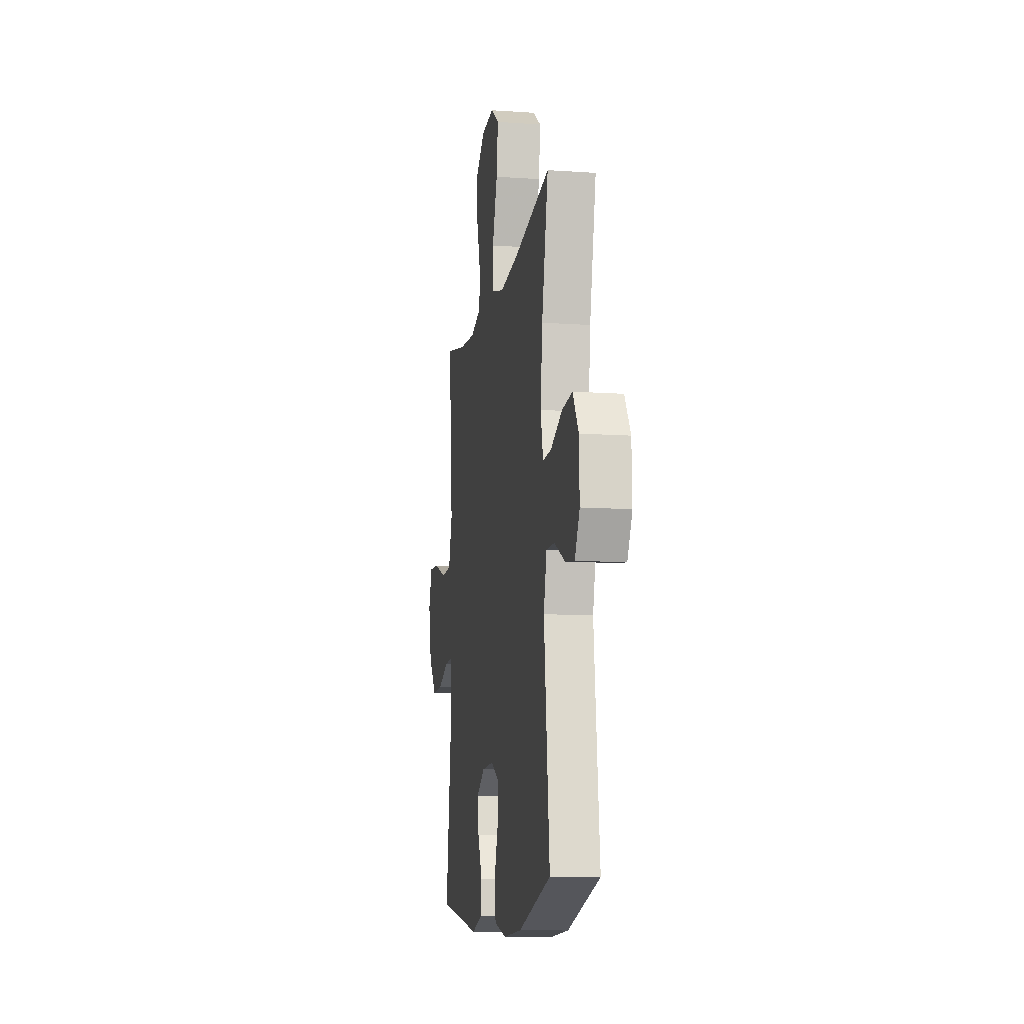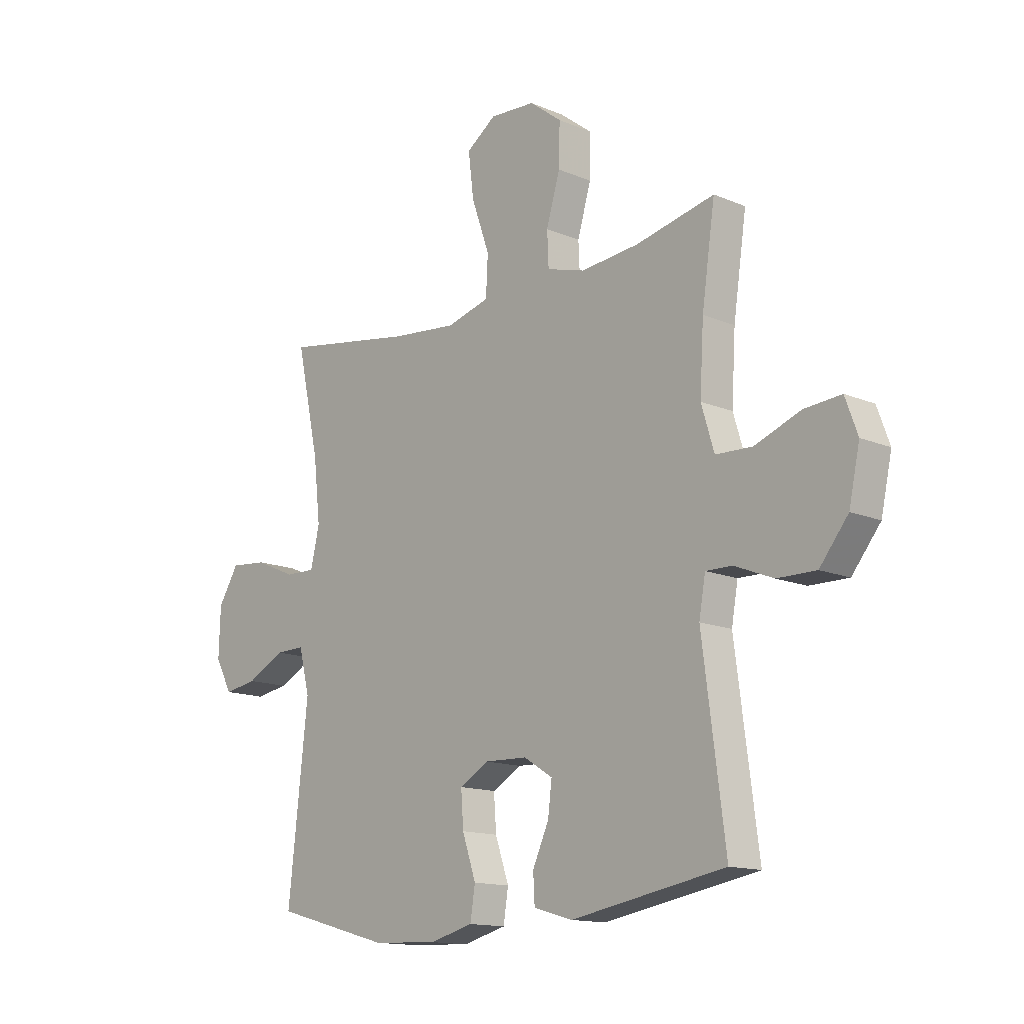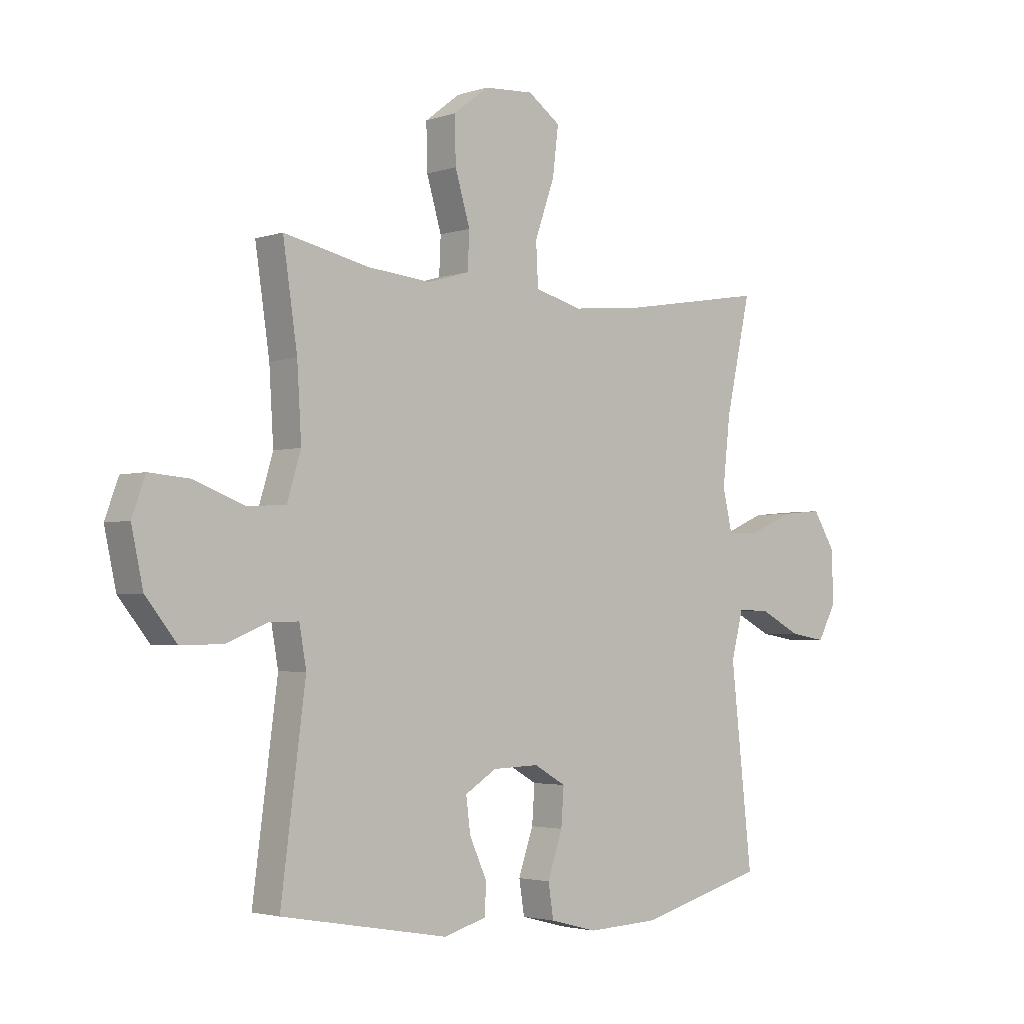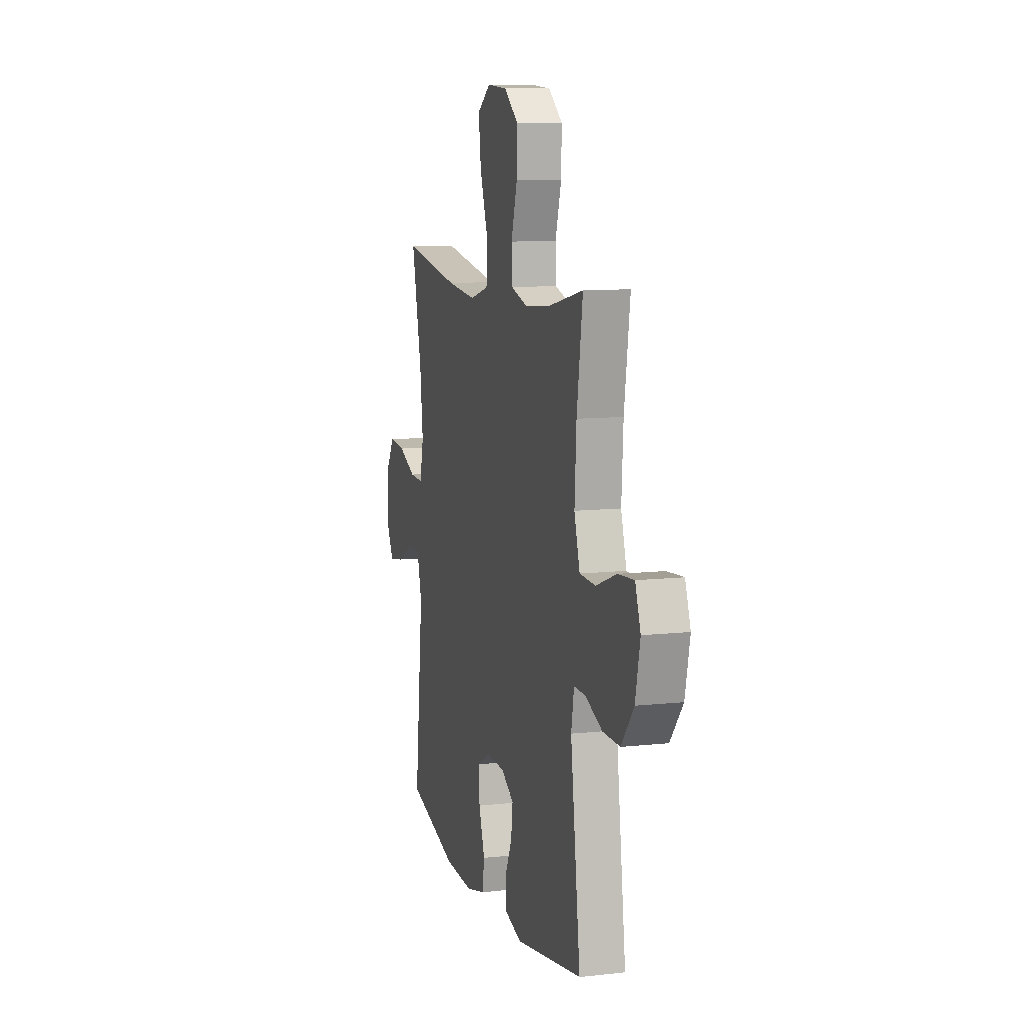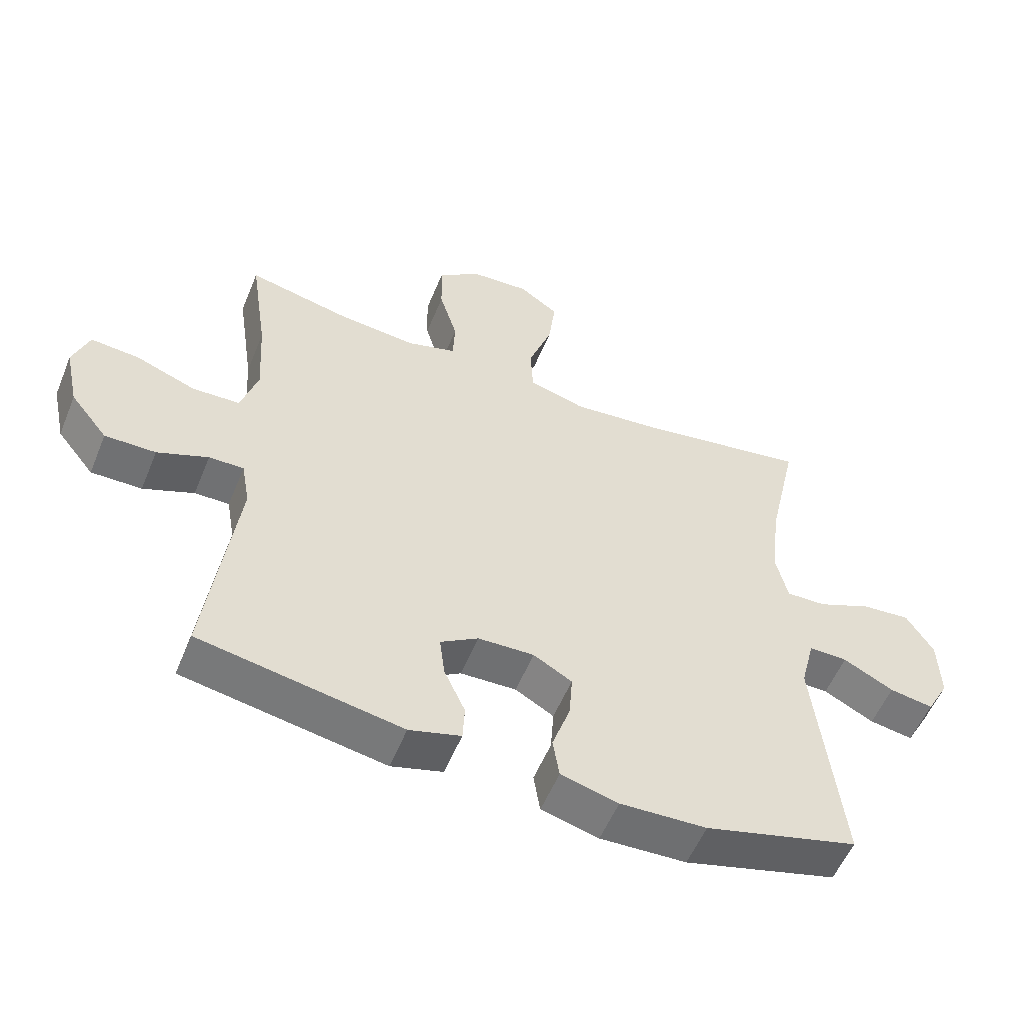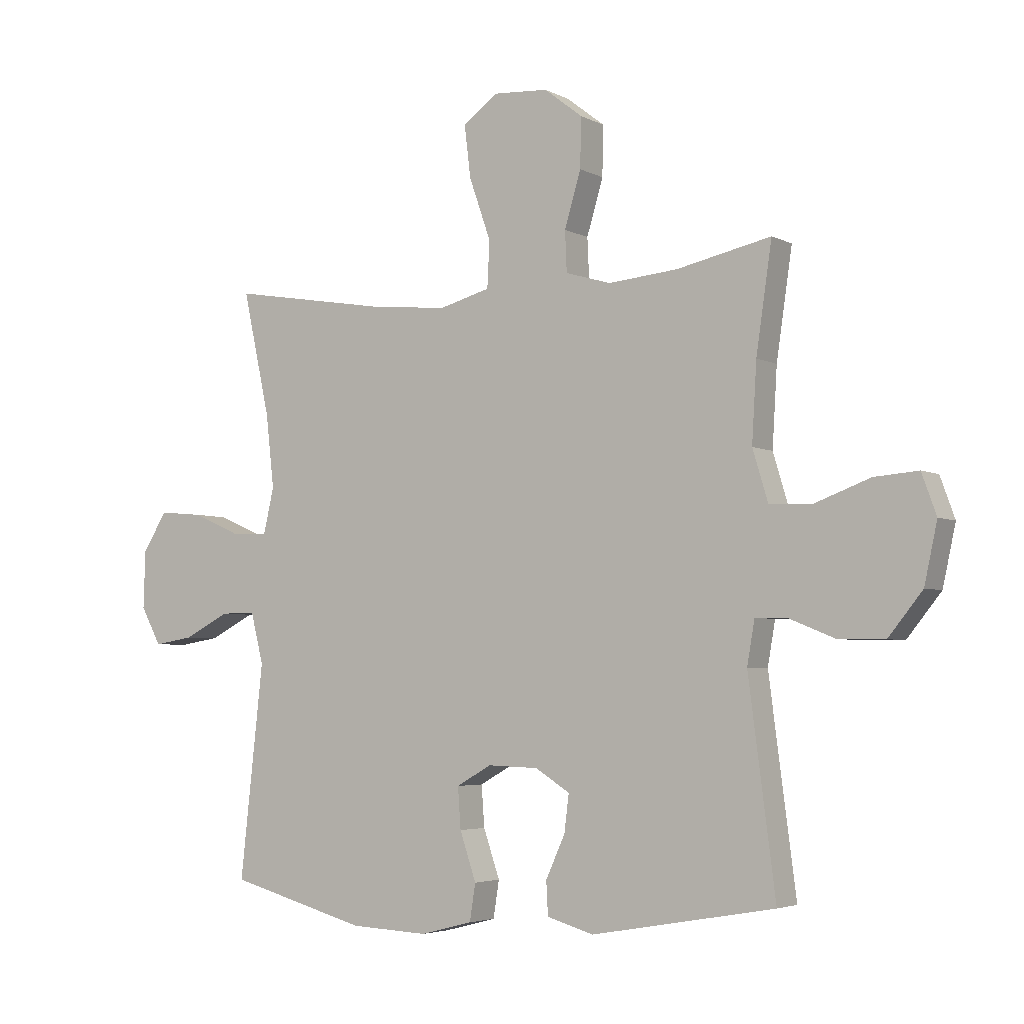
<metadata>
{"format":"obj","ext":"obj","renderer":"f3d","projection":"perspective","resolution":1024,"background":"white","views":[{"elev":-11.4,"azim":80.5,"up":"+Z"},{"elev":-14.2,"azim":-132.8,"up":"+Z"},{"elev":-2.9,"azim":-41.6,"up":"+Z"},{"elev":9.9,"azim":-105.9,"up":"+Z"},{"elev":-55.4,"azim":-22.2,"up":"+Z"},{"elev":-4.1,"azim":-147.9,"up":"+Z"}]}
</metadata>
<code>
v 0.5 0.07 -0.5
v 0.262 0.07 -0.565
v 0.128 0.07 -0.571
v 0.039 0.07 -0.548
v 0.029 0.07 -0.485
v 0.057 0.07 -0.403
v 0.062 0.07 -0.333
v 0.002 0.07 -0.299
v -0.085 0.07 -0.302
v -0.144 0.07 -0.339
v -0.136 0.07 -0.403
v -0.103 0.07 -0.475
v -0.106 0.07 -0.532
v -0.186 0.07 -0.555
v -0.5 0.07 -0.5
v -0.454 0.07 -0.146
v -0.467 0.07 -0.072
v -0.521 0.07 -0.073
v -0.6 0.07 -0.105
v -0.679 0.07 -0.106
v -0.737 0.07 -0.034
v -0.759 0.07 0.067
v -0.734 0.07 0.136
v -0.659 0.07 0.13
v -0.565 0.07 0.095
v -0.491 0.07 0.098
v -0.465 0.07 0.184
v -0.473 0.07 0.317
v -0.5 0.07 0.5
v -0.339 0.07 0.465
v -0.22 0.07 0.454
v -0.142 0.07 0.477
v -0.139 0.07 0.546
v -0.167 0.07 0.64
v -0.169 0.07 0.725
v -0.103 0.07 0.776
v -0.01 0.07 0.782
v 0.051 0.07 0.739
v 0.04 0.07 0.649
v 0.003 0.07 0.544
v 0.007 0.07 0.465
v 0.095 0.07 0.441
v 0.232 0.07 0.455
v 0.5 0.07 0.5
v 0.453 0.07 0.287
v 0.439 0.07 0.162
v 0.457 0.07 0.084
v 0.519 0.07 0.086
v 0.602 0.07 0.122
v 0.678 0.07 0.129
v 0.72 0.07 0.062
v 0.723 0.07 -0.037
v 0.688 0.07 -0.101
v 0.62 0.07 -0.09
v 0.542 0.07 -0.05
v 0.482 0.07 -0.049
v 0.46 0.07 -0.136
v 0.5 0 -0.5
v 0.262 0 -0.565
v 0.128 0 -0.571
v 0.039 0 -0.548
v 0.029 0 -0.485
v 0.057 0 -0.403
v 0.062 0 -0.333
v 0.002 0 -0.299
v -0.085 0 -0.302
v -0.144 0 -0.339
v -0.136 0 -0.403
v -0.103 0 -0.475
v -0.106 0 -0.532
v -0.186 0 -0.555
v -0.5 0 -0.5
v -0.454 0 -0.146
v -0.467 0 -0.072
v -0.521 0 -0.073
v -0.6 0 -0.105
v -0.679 0 -0.106
v -0.737 0 -0.034
v -0.759 0 0.067
v -0.734 0 0.136
v -0.659 0 0.13
v -0.565 0 0.095
v -0.491 0 0.098
v -0.465 0 0.184
v -0.473 0 0.317
v -0.5 0 0.5
v -0.339 0 0.465
v -0.22 0 0.454
v -0.142 0 0.477
v -0.139 0 0.546
v -0.167 0 0.64
v -0.169 0 0.725
v -0.103 0 0.776
v -0.01 0 0.782
v 0.051 0 0.739
v 0.04 0 0.649
v 0.003 0 0.544
v 0.007 0 0.465
v 0.095 0 0.441
v 0.232 0 0.455
v 0.5 0 0.5
v 0.453 0 0.287
v 0.439 0 0.162
v 0.457 0 0.084
v 0.519 0 0.086
v 0.602 0 0.122
v 0.678 0 0.129
v 0.72 0 0.062
v 0.723 0 -0.037
v 0.688 0 -0.101
v 0.62 0 -0.09
v 0.542 0 -0.05
v 0.482 0 -0.049
v 0.46 0 -0.136
f 53 54 55
f 52 53 55
f 51 52 55
f 50 51 55
f 49 50 55
f 48 49 55
f 47 48 55 56
f 46 47 56 57
f 43 44 45
f 42 43 45 46
f 41 42 46 57
f 38 39 40
f 37 38 40
f 36 37 40
f 35 36 40
f 34 35 40
f 33 34 40
f 32 33 40 41
f 57 1 2
f 41 57 2
f 32 41 2
f 31 32 2
f 28 29 30
f 27 28 30 31
f 23 24 25
f 22 23 25
f 21 22 25
f 20 21 25
f 19 20 25
f 18 19 25
f 17 18 25 26
f 26 27 31
f 17 26 31
f 16 17 31
f 14 15 16
f 13 14 16
f 12 13 16
f 11 12 16
f 4 5 6
f 3 4 6
f 2 3 6
f 2 6 7
f 31 2 7
f 10 11 16
f 9 10 16 31
f 8 9 31
f 7 8 31
f 112 111 110
f 112 110 109
f 112 109 108
f 112 108 107
f 112 107 106
f 112 106 105
f 113 112 105 104
f 114 113 104 103
f 102 101 100
f 103 102 100 99
f 114 103 99 98
f 97 96 95
f 97 95 94
f 97 94 93
f 97 93 92
f 97 92 91
f 97 91 90
f 98 97 90 89
f 59 58 114
f 59 114 98
f 59 98 89
f 59 89 88
f 87 86 85
f 88 87 85 84
f 82 81 80
f 82 80 79
f 82 79 78
f 82 78 77
f 82 77 76
f 82 76 75
f 83 82 75 74
f 88 84 83
f 88 83 74
f 88 74 73
f 73 72 71
f 73 71 70
f 73 70 69
f 73 69 68
f 63 62 61
f 63 61 60
f 63 60 59
f 64 63 59
f 64 59 88
f 73 68 67
f 88 73 67 66
f 88 66 65
f 88 65 64
f 1 58 59 2
f 2 59 60 3
f 3 60 61 4
f 4 61 62 5
f 5 62 63 6
f 6 63 64 7
f 7 64 65 8
f 8 65 66 9
f 9 66 67 10
f 10 67 68 11
f 11 68 69 12
f 12 69 70 13
f 13 70 71 14
f 14 71 72 15
f 15 72 73 16
f 16 73 74 17
f 17 74 75 18
f 18 75 76 19
f 19 76 77 20
f 20 77 78 21
f 21 78 79 22
f 22 79 80 23
f 23 80 81 24
f 24 81 82 25
f 25 82 83 26
f 26 83 84 27
f 27 84 85 28
f 28 85 86 29
f 29 86 87 30
f 30 87 88 31
f 31 88 89 32
f 32 89 90 33
f 33 90 91 34
f 34 91 92 35
f 35 92 93 36
f 36 93 94 37
f 37 94 95 38
f 38 95 96 39
f 39 96 97 40
f 40 97 98 41
f 41 98 99 42
f 42 99 100 43
f 43 100 101 44
f 44 101 102 45
f 45 102 103 46
f 46 103 104 47
f 47 104 105 48
f 48 105 106 49
f 49 106 107 50
f 50 107 108 51
f 51 108 109 52
f 52 109 110 53
f 53 110 111 54
f 54 111 112 55
f 55 112 113 56
f 56 113 114 57
f 57 114 58 1

</code>
